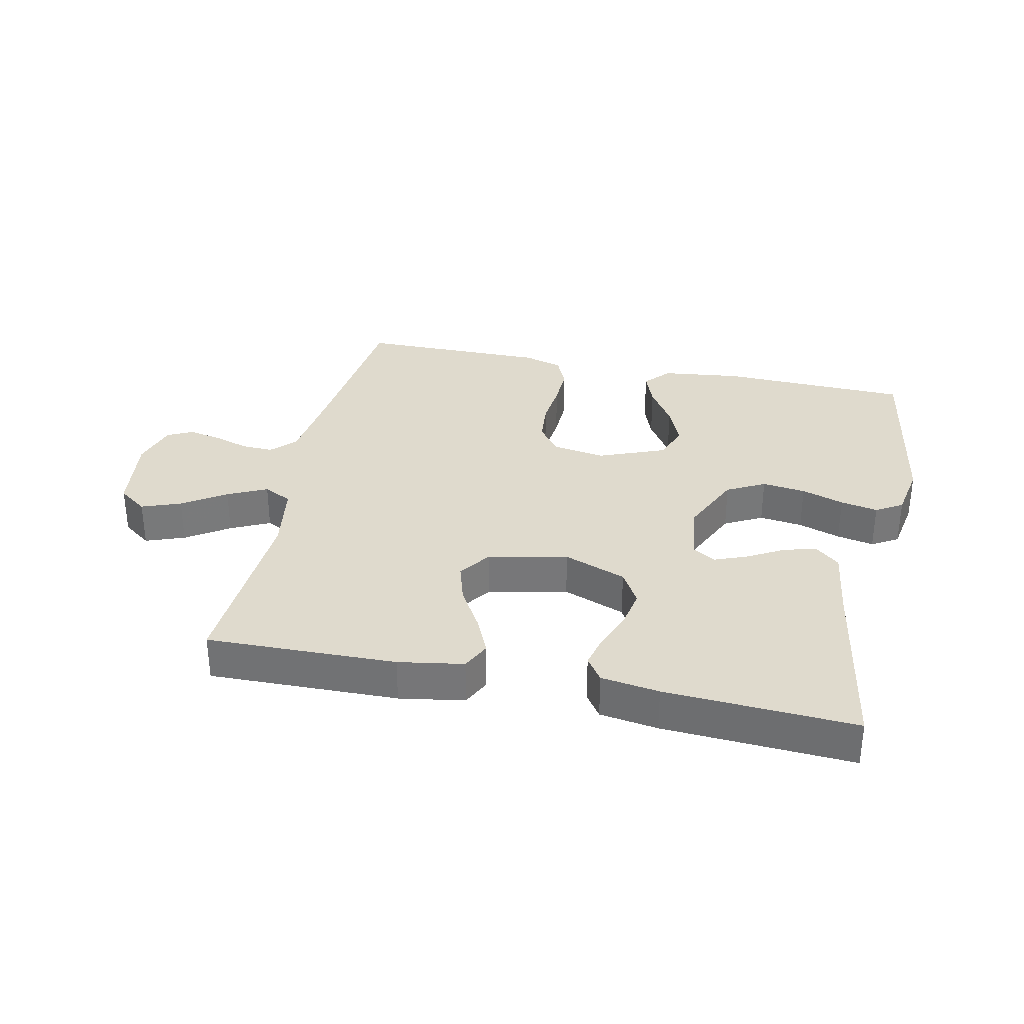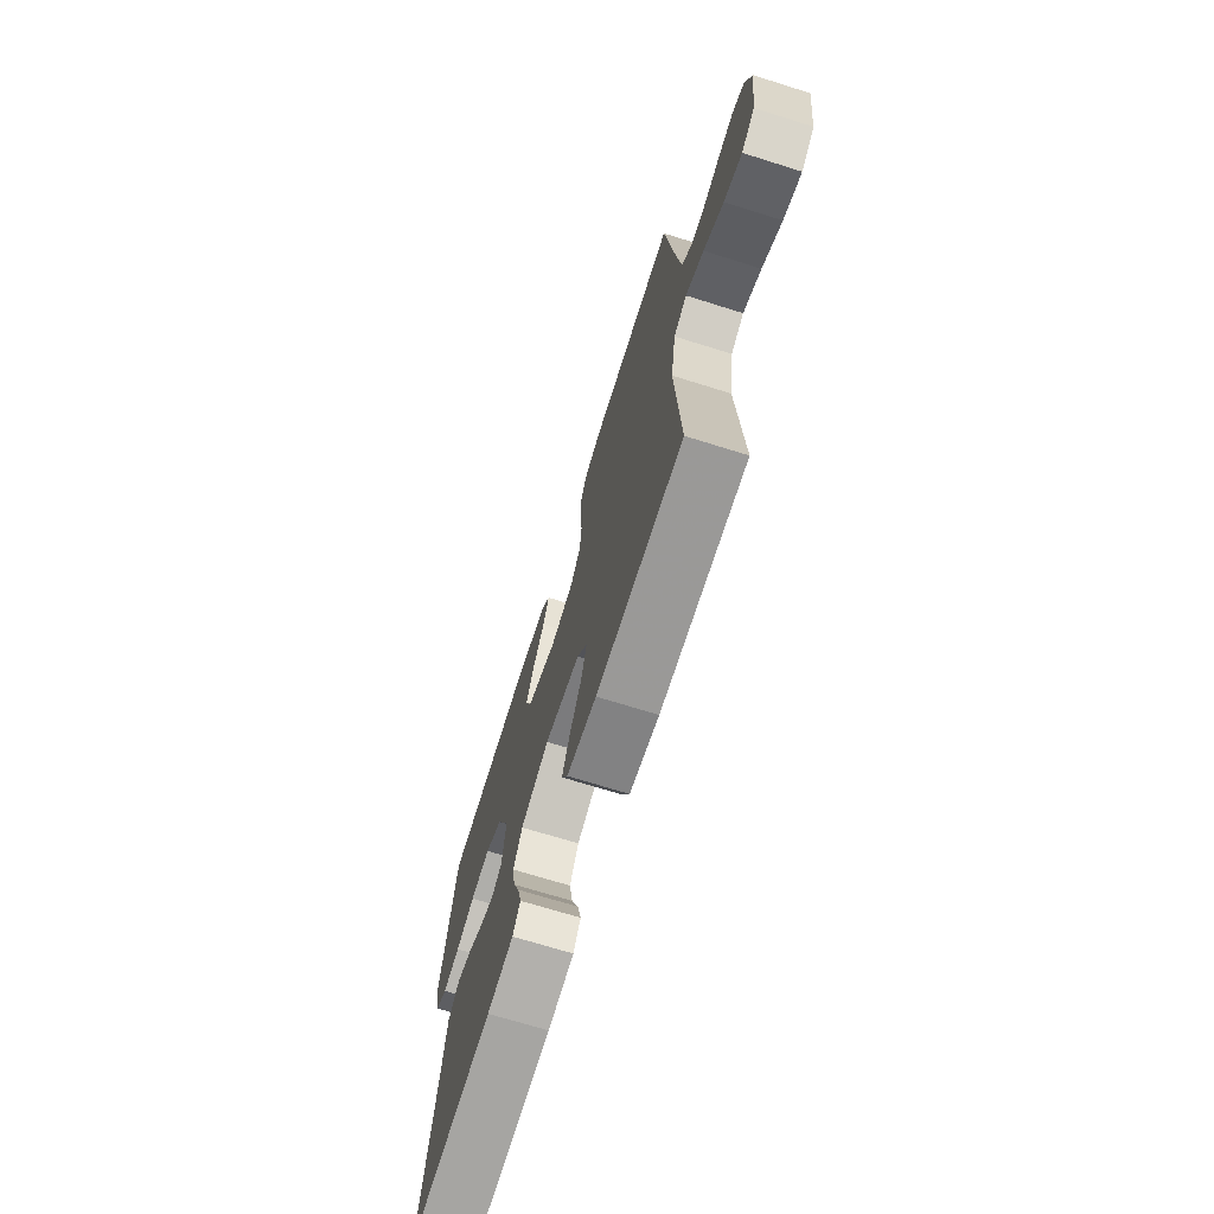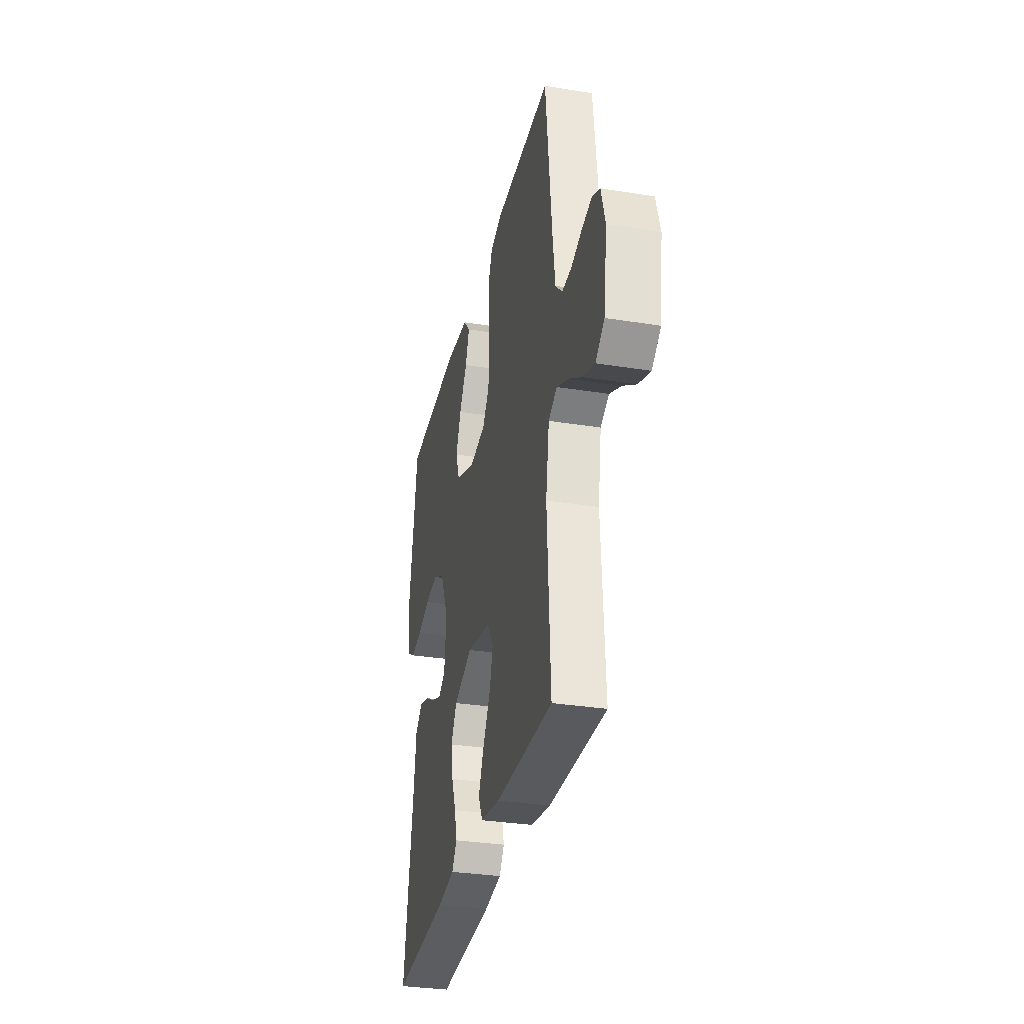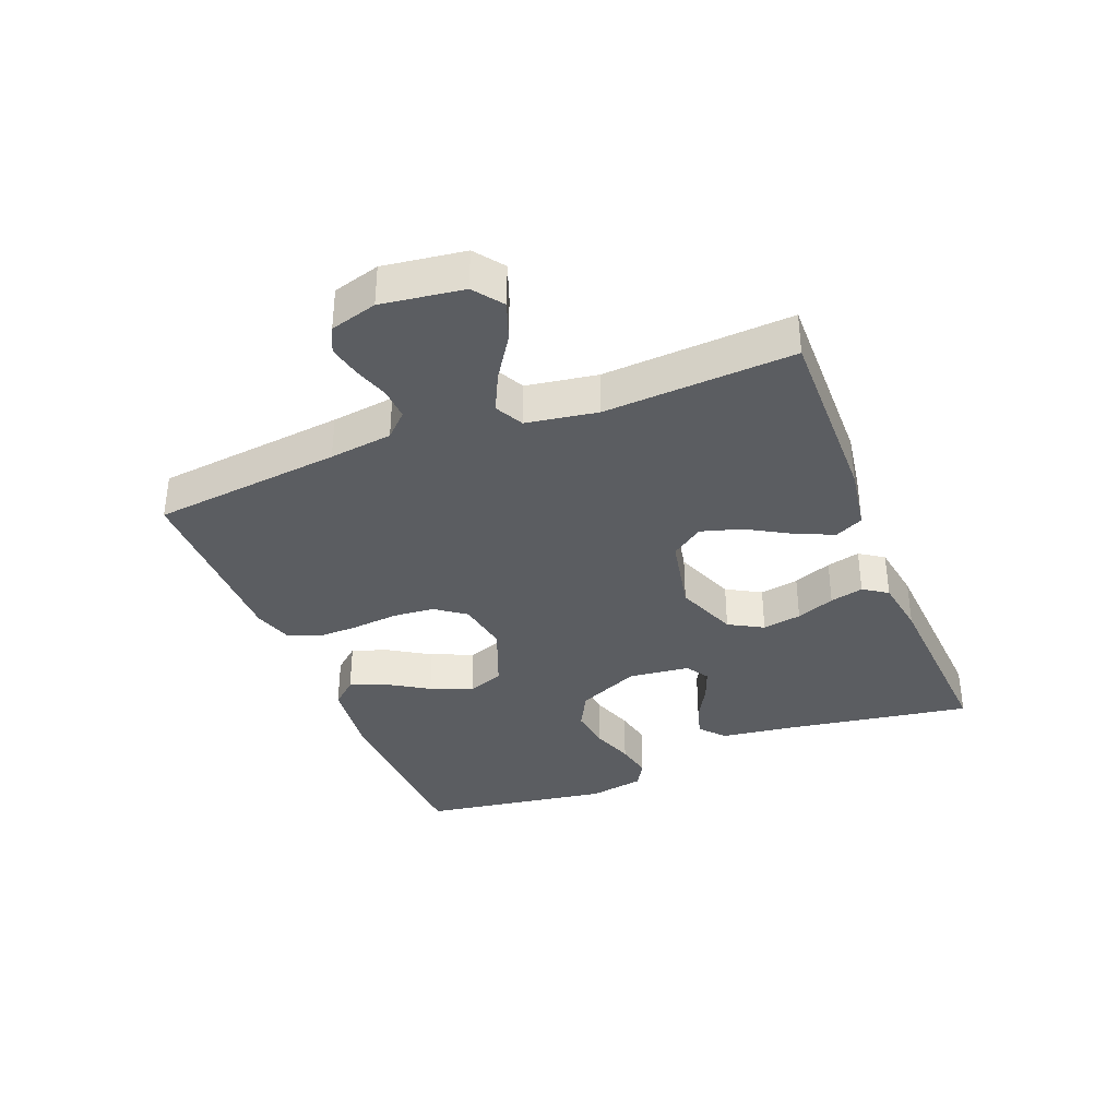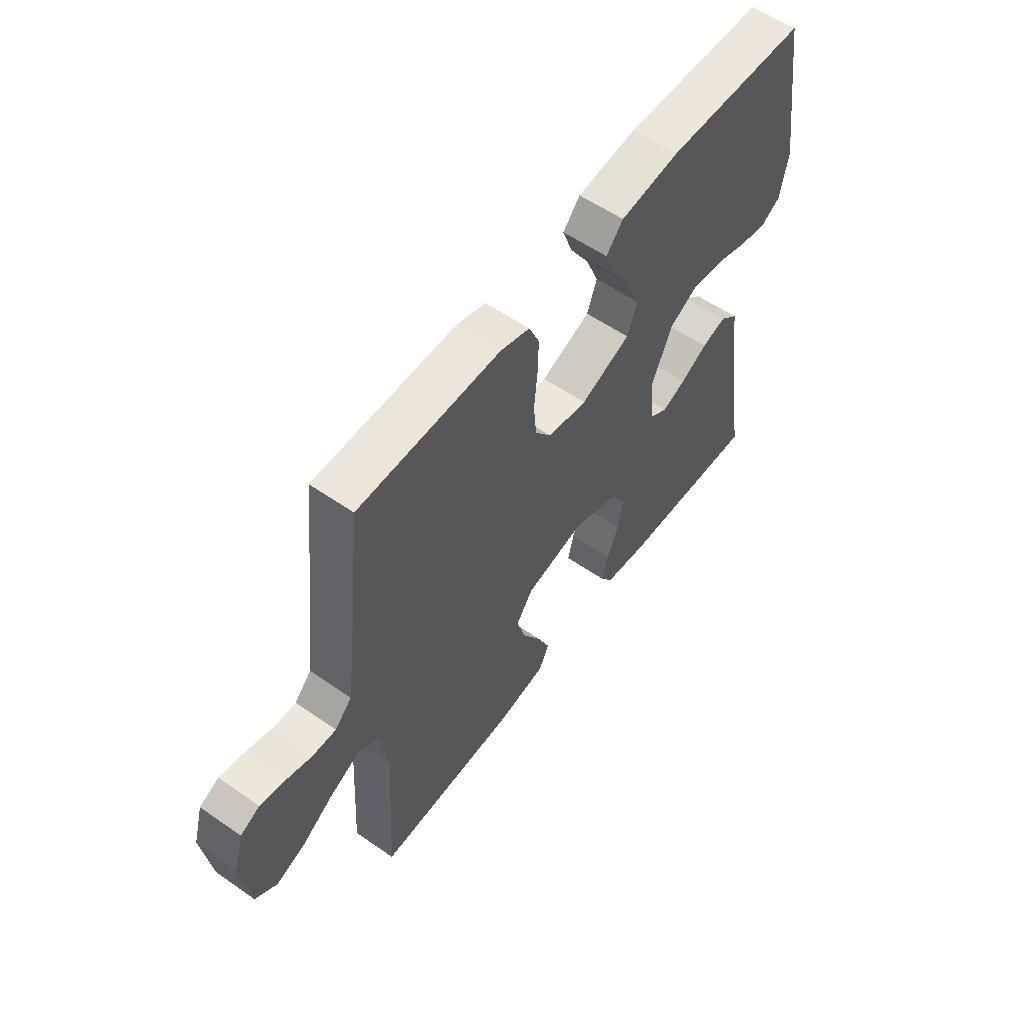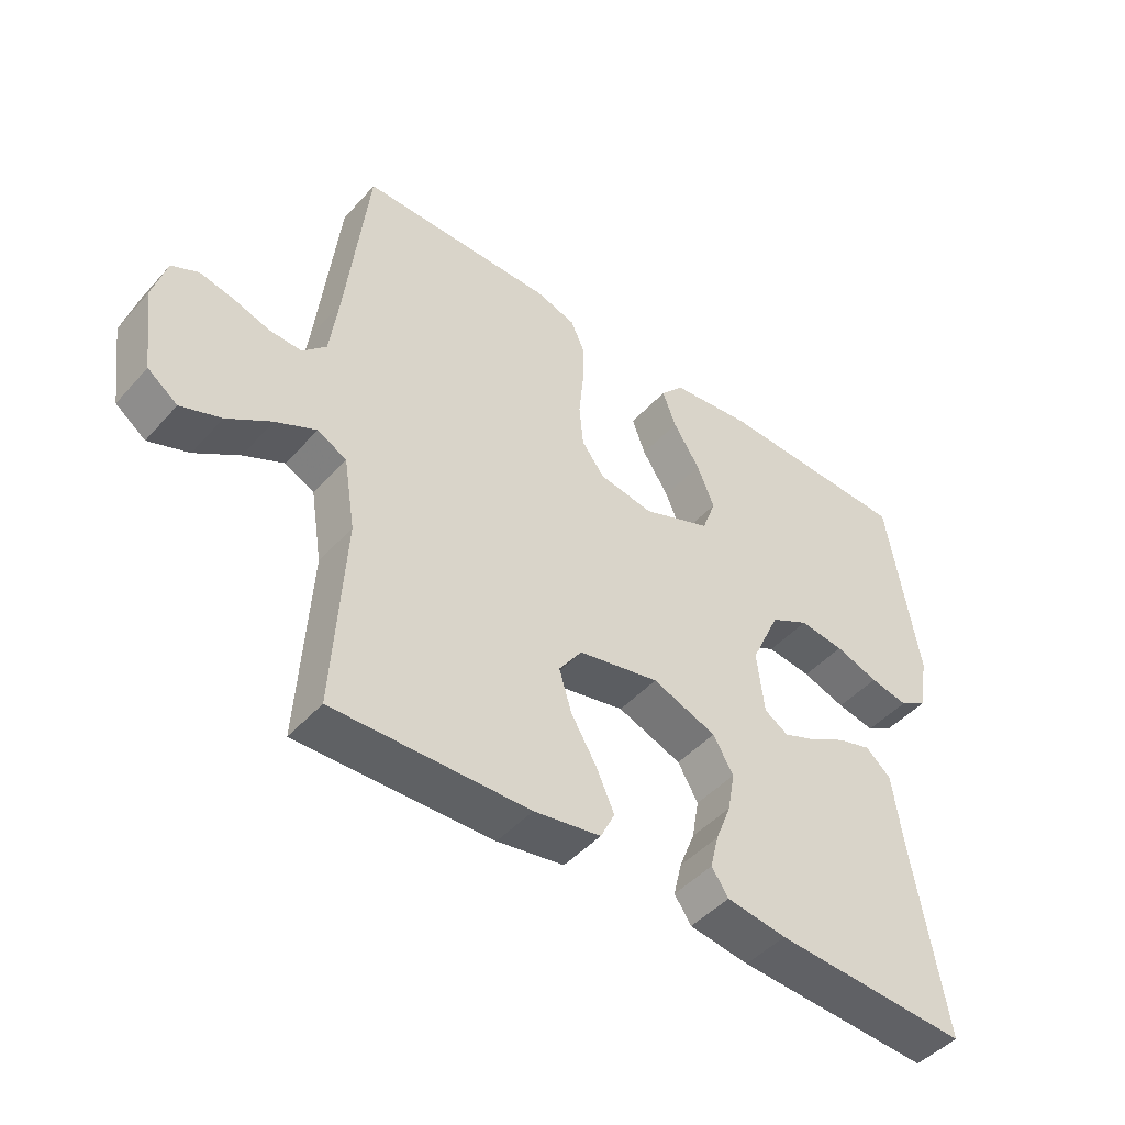
<metadata>
{"format":"obj","ext":"obj","renderer":"f3d","projection":"perspective","resolution":1024,"background":"white","views":[{"elev":32.8,"azim":-168.0,"up":"+Y"},{"elev":-70.2,"azim":72.6,"up":"+Z"},{"elev":-32.1,"azim":77.3,"up":"+Z"},{"elev":-35.6,"azim":111.7,"up":"+Y"},{"elev":57.0,"azim":125.9,"up":"+Z"},{"elev":-46.5,"azim":140.8,"up":"+Z"}]}
</metadata>
<code>
v -0.5 0.07 0.5
v -0.2 0.07 0.51
v -0.074 0.07 0.495
v -0.038 0.07 0.454
v -0.059 0.07 0.397
v -0.1 0.07 0.332
v -0.127 0.07 0.266
v -0.106 0.07 0.208
v 0 0.07 0.166
v 0.084 0.07 0.18
v 0.119 0.07 0.227
v 0.125 0.07 0.293
v 0.118 0.07 0.365
v 0.116 0.07 0.432
v 0.138 0.07 0.482
v 0.2 0.07 0.501
v 0.5 0.07 0.5
v 0.533 0.07 0.2
v 0.546 0.07 0.1
v 0.582 0.07 0.063
v 0.632 0.07 0.065
v 0.688 0.07 0.083
v 0.74 0.07 0.094
v 0.781 0.07 0.074
v 0.802 0.07 0
v 0.784 0.07 -0.129
v 0.738 0.07 -0.163
v 0.676 0.07 -0.14
v 0.608 0.07 -0.095
v 0.546 0.07 -0.065
v 0.501 0.07 -0.088
v 0.483 0.07 -0.2
v 0.5 0.07 -0.5
v 0.2 0.07 -0.494
v 0.097 0.07 -0.477
v 0.075 0.07 -0.432
v 0.102 0.07 -0.371
v 0.142 0.07 -0.303
v 0.161 0.07 -0.239
v 0.125 0.07 -0.188
v 0 0.07 -0.162
v -0.099 0.07 -0.2
v -0.13 0.07 -0.254
v -0.119 0.07 -0.316
v -0.095 0.07 -0.377
v -0.082 0.07 -0.43
v -0.108 0.07 -0.468
v -0.2 0.07 -0.482
v -0.5 0.07 -0.5
v -0.451 0.07 -0.2
v -0.436 0.07 -0.087
v -0.397 0.07 -0.053
v -0.345 0.07 -0.068
v -0.288 0.07 -0.1
v -0.237 0.07 -0.12
v -0.2 0.07 -0.097
v -0.189 0.07 0
v -0.234 0.07 0.099
v -0.294 0.07 0.131
v -0.363 0.07 0.122
v -0.43 0.07 0.099
v -0.489 0.07 0.087
v -0.531 0.07 0.112
v -0.547 0.07 0.2
v -0.5 0 0.5
v -0.2 0 0.51
v -0.074 0 0.495
v -0.038 0 0.454
v -0.059 0 0.397
v -0.1 0 0.332
v -0.127 0 0.266
v -0.106 0 0.208
v 0 0 0.166
v 0.084 0 0.18
v 0.119 0 0.227
v 0.125 0 0.293
v 0.118 0 0.365
v 0.116 0 0.432
v 0.138 0 0.482
v 0.2 0 0.501
v 0.5 0 0.5
v 0.533 0 0.2
v 0.546 0 0.1
v 0.582 0 0.063
v 0.632 0 0.065
v 0.688 0 0.083
v 0.74 0 0.094
v 0.781 0 0.074
v 0.802 0 0
v 0.784 0 -0.129
v 0.738 0 -0.163
v 0.676 0 -0.14
v 0.608 0 -0.095
v 0.546 0 -0.065
v 0.501 0 -0.088
v 0.483 0 -0.2
v 0.5 0 -0.5
v 0.2 0 -0.494
v 0.097 0 -0.477
v 0.075 0 -0.432
v 0.102 0 -0.371
v 0.142 0 -0.303
v 0.161 0 -0.239
v 0.125 0 -0.188
v 0 0 -0.162
v -0.099 0 -0.2
v -0.13 0 -0.254
v -0.119 0 -0.316
v -0.095 0 -0.377
v -0.082 0 -0.43
v -0.108 0 -0.468
v -0.2 0 -0.482
v -0.5 0 -0.5
v -0.451 0 -0.2
v -0.436 0 -0.087
v -0.397 0 -0.053
v -0.345 0 -0.068
v -0.288 0 -0.1
v -0.237 0 -0.12
v -0.2 0 -0.097
v -0.189 0 0
v -0.234 0 0.099
v -0.294 0 0.131
v -0.363 0 0.122
v -0.43 0 0.099
v -0.489 0 0.087
v -0.531 0 0.112
v -0.547 0 0.2
f 4 5 6
f 3 4 6
f 2 3 6
f 1 2 6
f 64 1 6
f 63 64 6
f 62 63 6
f 61 62 6
f 60 61 6
f 59 60 6 7
f 58 59 7 8
f 57 58 8 9
f 56 57 9 10
f 52 53 54
f 51 52 54
f 50 51 54
f 50 54 55
f 49 50 55
f 48 49 55
f 47 48 55
f 46 47 55
f 45 46 55
f 44 45 55
f 43 44 55 56
f 36 37 38
f 35 36 38
f 34 35 38
f 33 34 38
f 32 33 38
f 31 32 38 39
f 30 31 39 40
f 27 28 29
f 26 27 29
f 25 26 29
f 24 25 29
f 23 24 29
f 22 23 29
f 21 22 29
f 20 21 29 30
f 30 40 41
f 20 30 41
f 19 20 41
f 16 17 18
f 15 16 18
f 14 15 18
f 13 14 18
f 12 13 18
f 11 12 18 19
f 42 43 56 10
f 19 41 42
f 11 19 42
f 10 11 42
f 70 69 68
f 70 68 67
f 70 67 66
f 70 66 65
f 70 65 128
f 70 128 127
f 70 127 126
f 70 126 125
f 70 125 124
f 71 70 124 123
f 72 71 123 122
f 73 72 122 121
f 74 73 121 120
f 118 117 116
f 118 116 115
f 118 115 114
f 119 118 114
f 119 114 113
f 119 113 112
f 119 112 111
f 119 111 110
f 119 110 109
f 119 109 108
f 120 119 108 107
f 102 101 100
f 102 100 99
f 102 99 98
f 102 98 97
f 102 97 96
f 103 102 96 95
f 104 103 95 94
f 93 92 91
f 93 91 90
f 93 90 89
f 93 89 88
f 93 88 87
f 93 87 86
f 93 86 85
f 94 93 85 84
f 105 104 94
f 105 94 84
f 105 84 83
f 82 81 80
f 82 80 79
f 82 79 78
f 82 78 77
f 82 77 76
f 83 82 76 75
f 74 120 107 106
f 106 105 83
f 106 83 75
f 106 75 74
f 1 65 66 2
f 2 66 67 3
f 3 67 68 4
f 4 68 69 5
f 5 69 70 6
f 6 70 71 7
f 7 71 72 8
f 8 72 73 9
f 9 73 74 10
f 10 74 75 11
f 11 75 76 12
f 12 76 77 13
f 13 77 78 14
f 14 78 79 15
f 15 79 80 16
f 16 80 81 17
f 17 81 82 18
f 18 82 83 19
f 19 83 84 20
f 20 84 85 21
f 21 85 86 22
f 22 86 87 23
f 23 87 88 24
f 24 88 89 25
f 25 89 90 26
f 26 90 91 27
f 27 91 92 28
f 28 92 93 29
f 29 93 94 30
f 30 94 95 31
f 31 95 96 32
f 32 96 97 33
f 33 97 98 34
f 34 98 99 35
f 35 99 100 36
f 36 100 101 37
f 37 101 102 38
f 38 102 103 39
f 39 103 104 40
f 40 104 105 41
f 41 105 106 42
f 42 106 107 43
f 43 107 108 44
f 44 108 109 45
f 45 109 110 46
f 46 110 111 47
f 47 111 112 48
f 48 112 113 49
f 49 113 114 50
f 50 114 115 51
f 51 115 116 52
f 52 116 117 53
f 53 117 118 54
f 54 118 119 55
f 55 119 120 56
f 56 120 121 57
f 57 121 122 58
f 58 122 123 59
f 59 123 124 60
f 60 124 125 61
f 61 125 126 62
f 62 126 127 63
f 63 127 128 64
f 64 128 65 1

</code>
